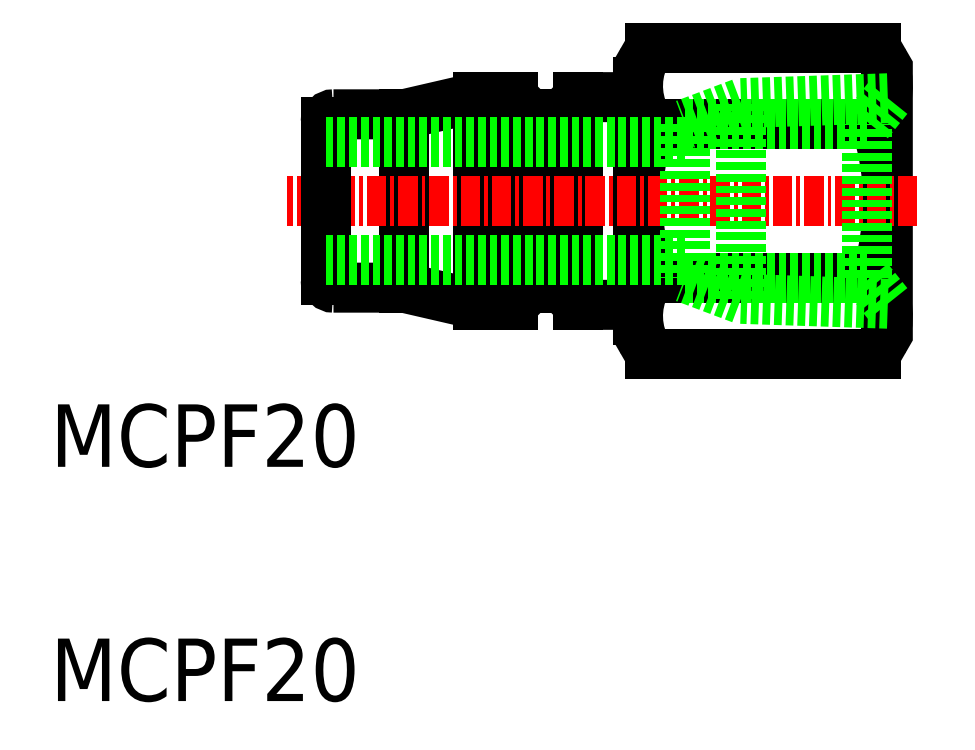
<metadata>
{"format":"dxf","ext":"dxf","renderer":"ezdxf+matplotlib","layout":"modelspace","background":"white","min_lineweight":24,"dpi":150}
</metadata>
<code>
0
SECTION
2
ENTITIES
0
INSERT
8
0
2
$MODEL_SPACE
10
223.2
20
201.6
30
0
0
ARC
8
0
10
153
20
154.9
30
0
40
4.383
50
325.8
51
24.02
0
ARC
8
0
10
153
20
140.1
30
0
40
4.383
50
336
51
34.23
0
ARC
8
0
10
141.1
20
147.5
30
0
40
16.24
50
342.4
51
0
0
POLYLINE
8
0
66
     1
10
0
20
0
30
0
0
VERTEX
8
0
10
157.4
20
147.5
30
0
0
VERTEX
8
0
10
157.4
20
156
30
0
0
VERTEX
8
0
10
156.6
20
157.3
30
0
0
SEQEND
8
0
0
ARC
8
0
10
141.1
20
147.5
30
0
40
16.24
50
0
51
17.59
0
POLYLINE
8
0
66
     1
10
0
20
0
30
0
0
VERTEX
8
0
10
157.4
20
147.5
30
0
0
VERTEX
8
0
10
157.4
20
139
30
0
0
VERTEX
8
0
10
156.6
20
137.7
30
0
0
SEQEND
8
0
0
ARC
8
0
10
140.4
20
155.1
30
0
40
1
50
270
51
0
0
POLYLINE
8
0
66
     1
10
0
20
0
30
0
0
VERTEX
8
0
10
141.4
20
155.1
30
0
0
VERTEX
8
0
10
141.4
20
156
30
0
0
VERTEX
8
0
10
142.1
20
157.3
30
0
0
SEQEND
8
0
0
ARC
8
0
10
145.7
20
154.9
30
0
40
4.383
50
156
51
214.2
0
ARC
8
0
10
140.4
20
139.8
30
0
40
1
50
0
51
90
0
POLYLINE
8
0
66
     1
10
0
20
0
30
0
0
VERTEX
8
0
10
141.4
20
139.8
30
0
0
VERTEX
8
0
10
141.4
20
139
30
0
0
VERTEX
8
0
10
142.1
20
137.7
30
0
0
SEQEND
8
0
0
ARC
8
0
10
145.7
20
140.1
30
0
40
4.383
50
145.8
51
204
0
ARC
8
0
10
157.6
20
147.5
30
0
40
16.24
50
180
51
197.6
0
LINE
8
0
10
141.4
20
155.1
30
0
11
141.4
21
147.5
31
0
0
ARC
8
0
10
157.6
20
147.5
30
0
40
16.24
50
162.4
51
180
0
LINE
8
0
10
141.4
20
139.8
30
0
11
141.4
21
147.5
31
0
0
LINE
8
0
10
156.6
20
142.6
30
0
11
142.1
21
142.6
31
0
0
LINE
8
0
10
156.6
20
157.3
30
0
11
142.1
21
157.3
31
0
0
LINE
8
0
10
156.6
20
152.4
30
0
11
142.1
21
152.4
31
0
0
LINE
8
0
10
156.6
20
137.7
30
0
11
142.1
21
137.7
31
0
0
LINE
8
0
10
137.5
20
147.5
30
0
11
137.5
21
154.1
31
0
0
LINE
8
0
10
136.5
20
153
30
0
11
136.5
21
147.5
31
0
0
LINE
8
0
10
136.5
20
141.9
30
0
11
136.5
21
147.5
31
0
0
LINE
8
0
10
137.5
20
147.5
30
0
11
137.5
21
140.8
31
0
0
LINE
8
0
10
131.1
20
147.5
30
0
11
131.1
21
154.1
31
0
0
LINE
8
0
10
133.4
20
154.1
30
0
11
133.4
21
147.5
31
0
0
LINE
8
0
10
133.4
20
140.8
30
0
11
133.4
21
147.5
31
0
0
LINE
8
0
10
131.1
20
147.5
30
0
11
131.1
21
140.8
31
0
0
LINE
8
0
10
134.5
20
147.5
30
0
11
134.5
21
141.9
31
0
0
LINE
8
0
10
134.5
20
147.5
30
0
11
134.5
21
153
31
0
0
LINE
8
0
10
126.4
20
153
30
0
11
126.4
21
147.5
31
0
0
LINE
8
0
10
126.4
20
141.9
30
0
11
126.4
21
147.5
31
0
0
LINE
8
CENTER
10
159.2
20
147.5
30
0
11
118.8
21
147.5
31
0
0
ARC
8
0
10
121.9
20
142.4
30
0
40
0.5
50
180
51
270
0
POLYLINE
8
0
66
     1
10
0
20
0
30
0
0
VERTEX
8
0
10
121.9
20
141.9
30
0
0
VERTEX
8
0
10
126.4
20
141.9
30
0
0
VERTEX
8
0
10
131.1
20
140.8
30
0
0
VERTEX
8
0
10
133.4
20
140.8
30
0
0
VERTEX
8
0
10
134.5
20
141.9
30
0
0
VERTEX
8
0
10
136.5
20
141.9
30
0
0
VERTEX
8
0
10
137.5
20
140.8
30
0
0
VERTEX
8
0
10
140.4
20
140.8
30
0
0
SEQEND
8
0
0
LINE
8
0
10
121.4
20
147.5
30
0
11
121.4
21
142.4
31
0
0
ARC
8
0
10
121.9
20
152.5
30
0
40
0.5
50
90
51
180
0
POLYLINE
8
0
66
     1
10
0
20
0
30
0
0
VERTEX
8
0
10
121.9
20
153
30
0
0
VERTEX
8
0
10
126.4
20
153
30
0
0
VERTEX
8
0
10
131.1
20
154.1
30
0
0
VERTEX
8
0
10
133.4
20
154.1
30
0
0
VERTEX
8
0
10
134.5
20
153
30
0
0
VERTEX
8
0
10
136.5
20
153
30
0
0
VERTEX
8
0
10
137.5
20
154.1
30
0
0
VERTEX
8
0
10
140.4
20
154.1
30
0
0
SEQEND
8
0
0
LINE
8
0
10
121.4
20
147.5
30
0
11
121.4
21
152.5
31
0
0
TEXT
8
0
10
103.7
20
130.5
30
0
40
4
1
MCPF20
0
TEXT
8
0
10
103.7
20
115.5
30
0
40
4
1
MCPF20
0
LINE
8
0
10
121.4
20
143.7
30
0
11
144.4
21
143.7
31
0
0
LINE
8
0
10
144.4
20
151.2
30
0
11
121.4
21
151.2
31
0
0
POLYLINE
8
0
66
     1
10
0
20
0
30
0
0
VERTEX
8
0
10
148
20
141.2
30
0
0
VERTEX
8
0
10
148
20
153.7
30
0
0
SEQEND
8
0
0
LINE
8
0
10
144.4
20
152.4
30
0
11
144.4
21
142.6
31
0
0
LINE
8
0
10
157.4
20
154.1
30
0
11
148
21
153.7
31
0
0
LINE
8
0
10
148
20
153.7
30
0
11
144.4
21
152.4
31
0
0
LINE
8
0
10
157.4
20
140.9
30
0
11
148
21
141.2
31
0
0
LINE
8
0
10
148
20
141.2
30
0
11
144.4
21
142.6
31
0
0
LINE
8
0
10
144.4
20
152.4
30
0
11
156
21
152.4
31
0
0
LINE
8
0
10
157.4
20
154.1
30
0
11
156
21
152.4
31
0
0
LINE
8
0
10
156
20
142.6
30
0
11
156
21
152.4
31
0
0
LINE
8
0
10
157.4
20
140.9
30
0
11
156
21
142.6
31
0
0
LINE
8
0
10
144.4
20
142.6
30
0
11
156
21
142.6
31
0
0
ENDSEC
0
EOF

</code>
